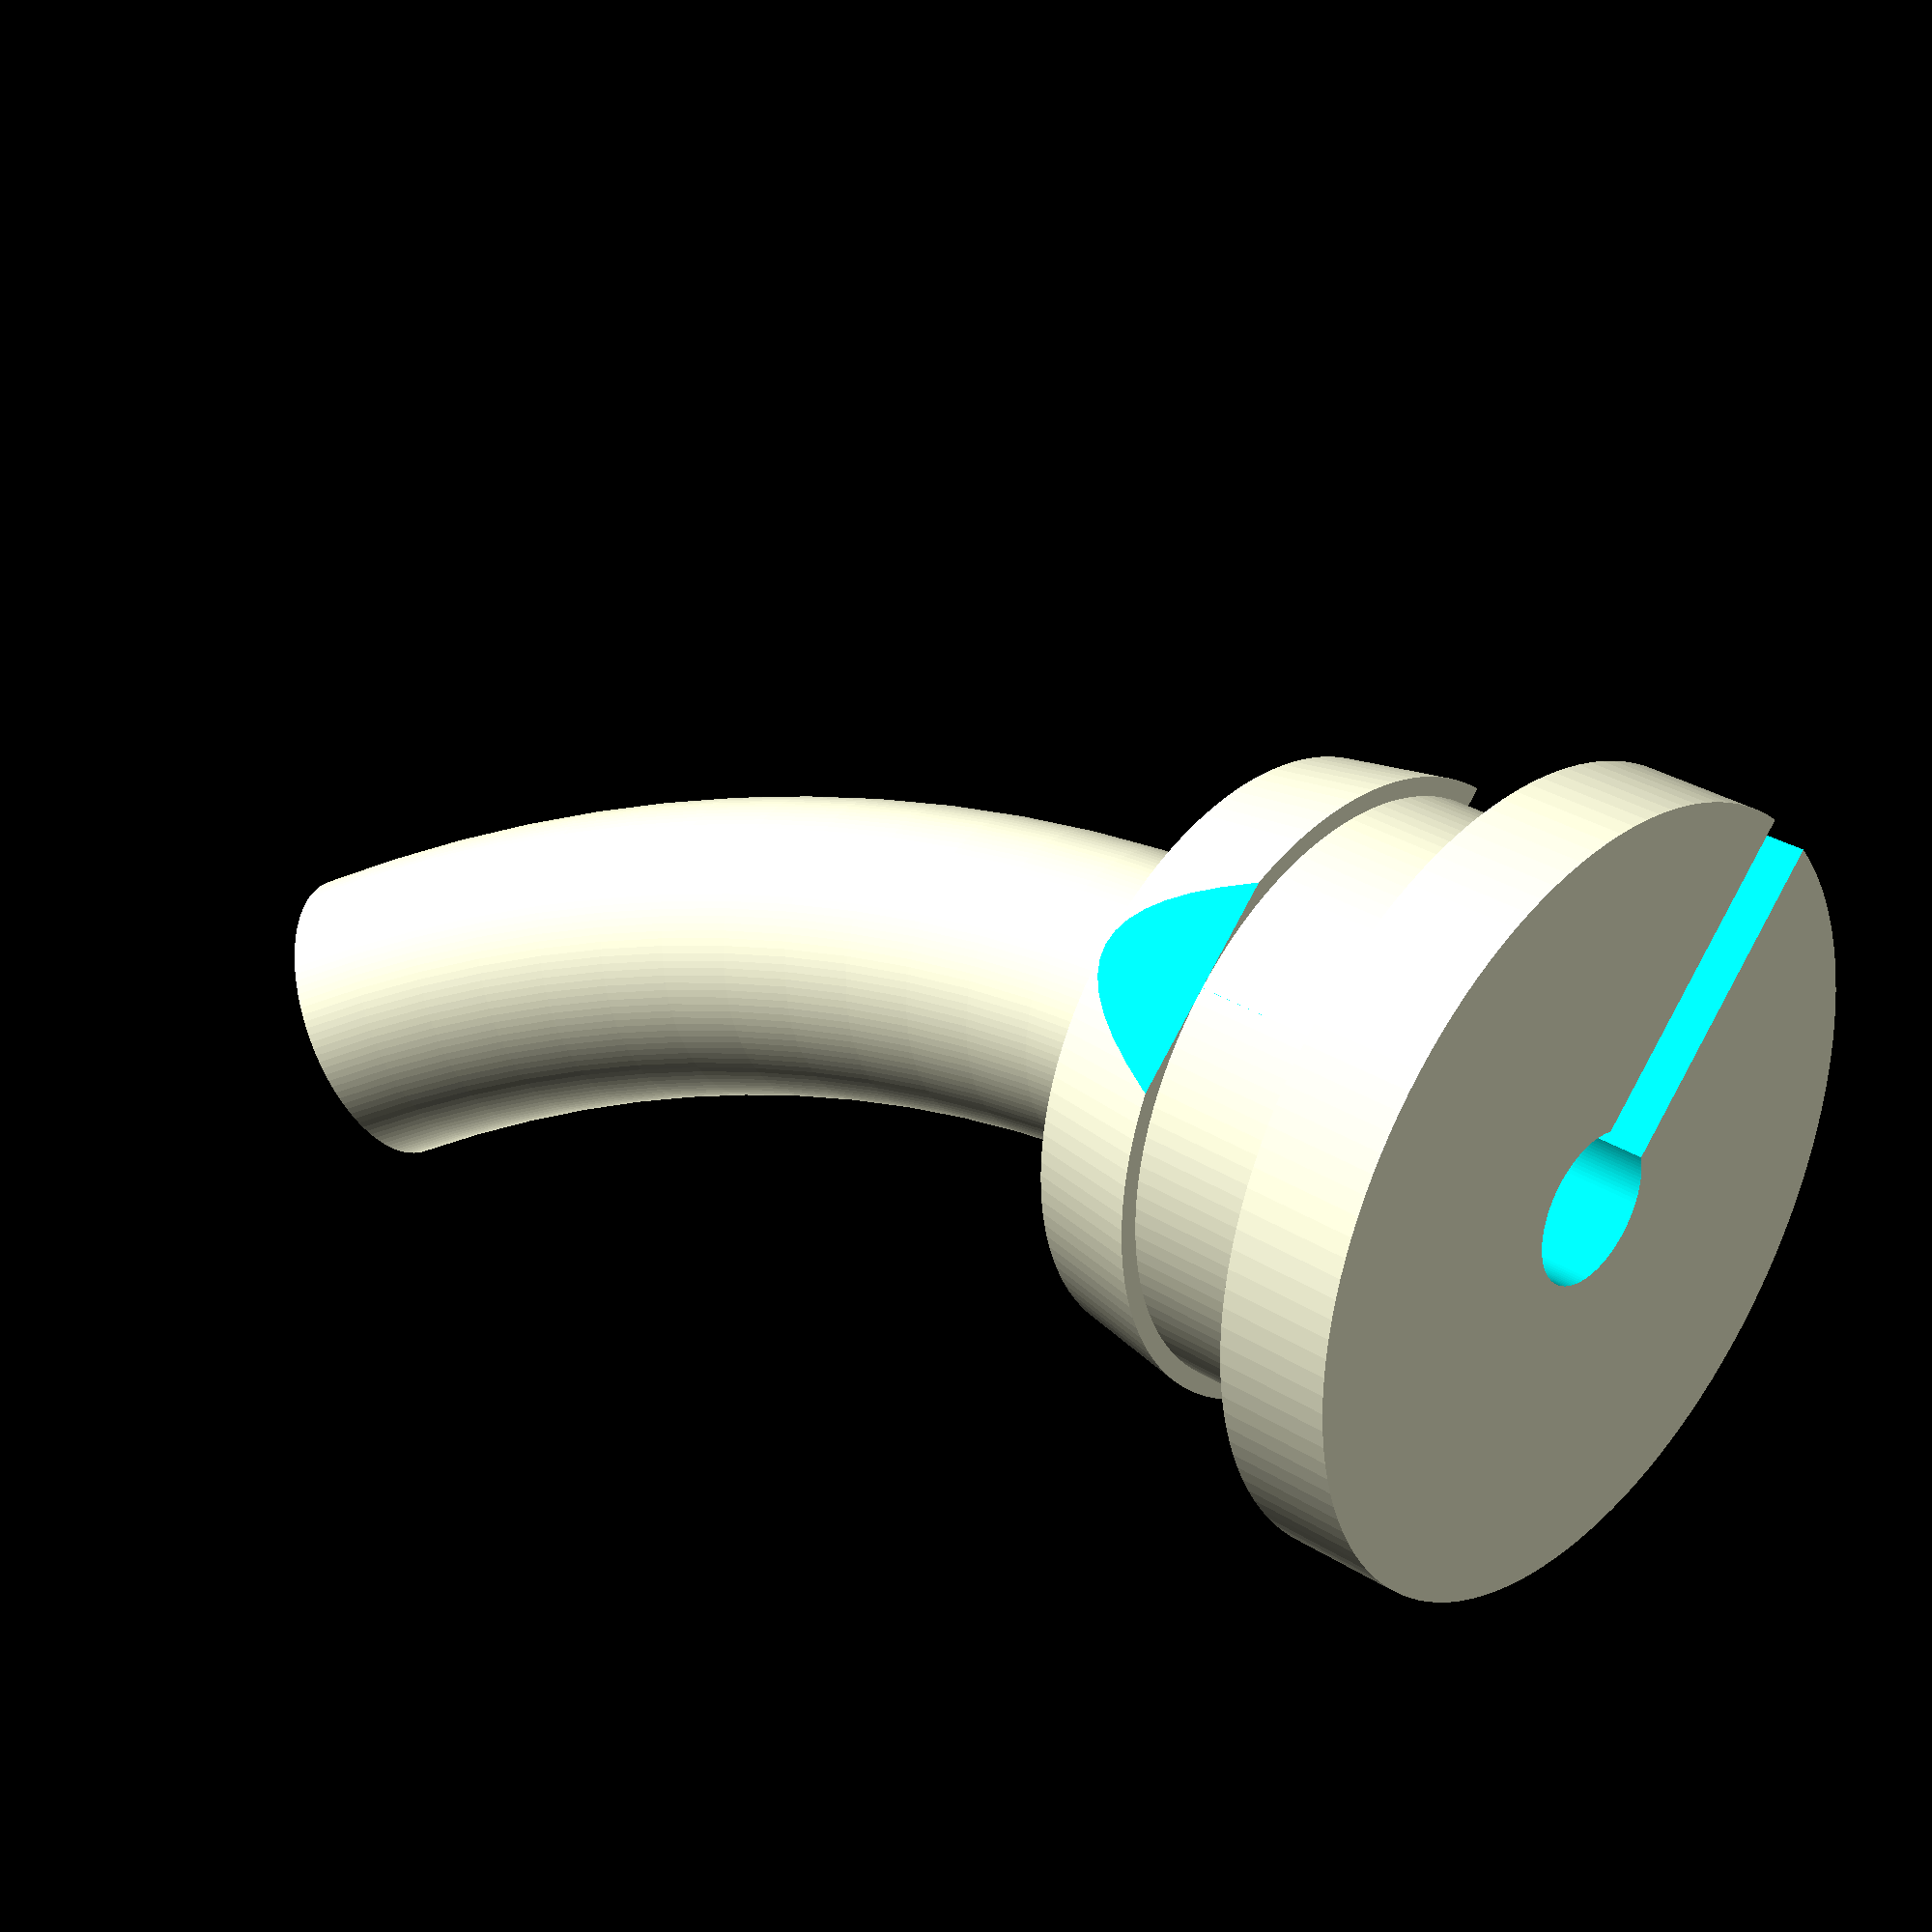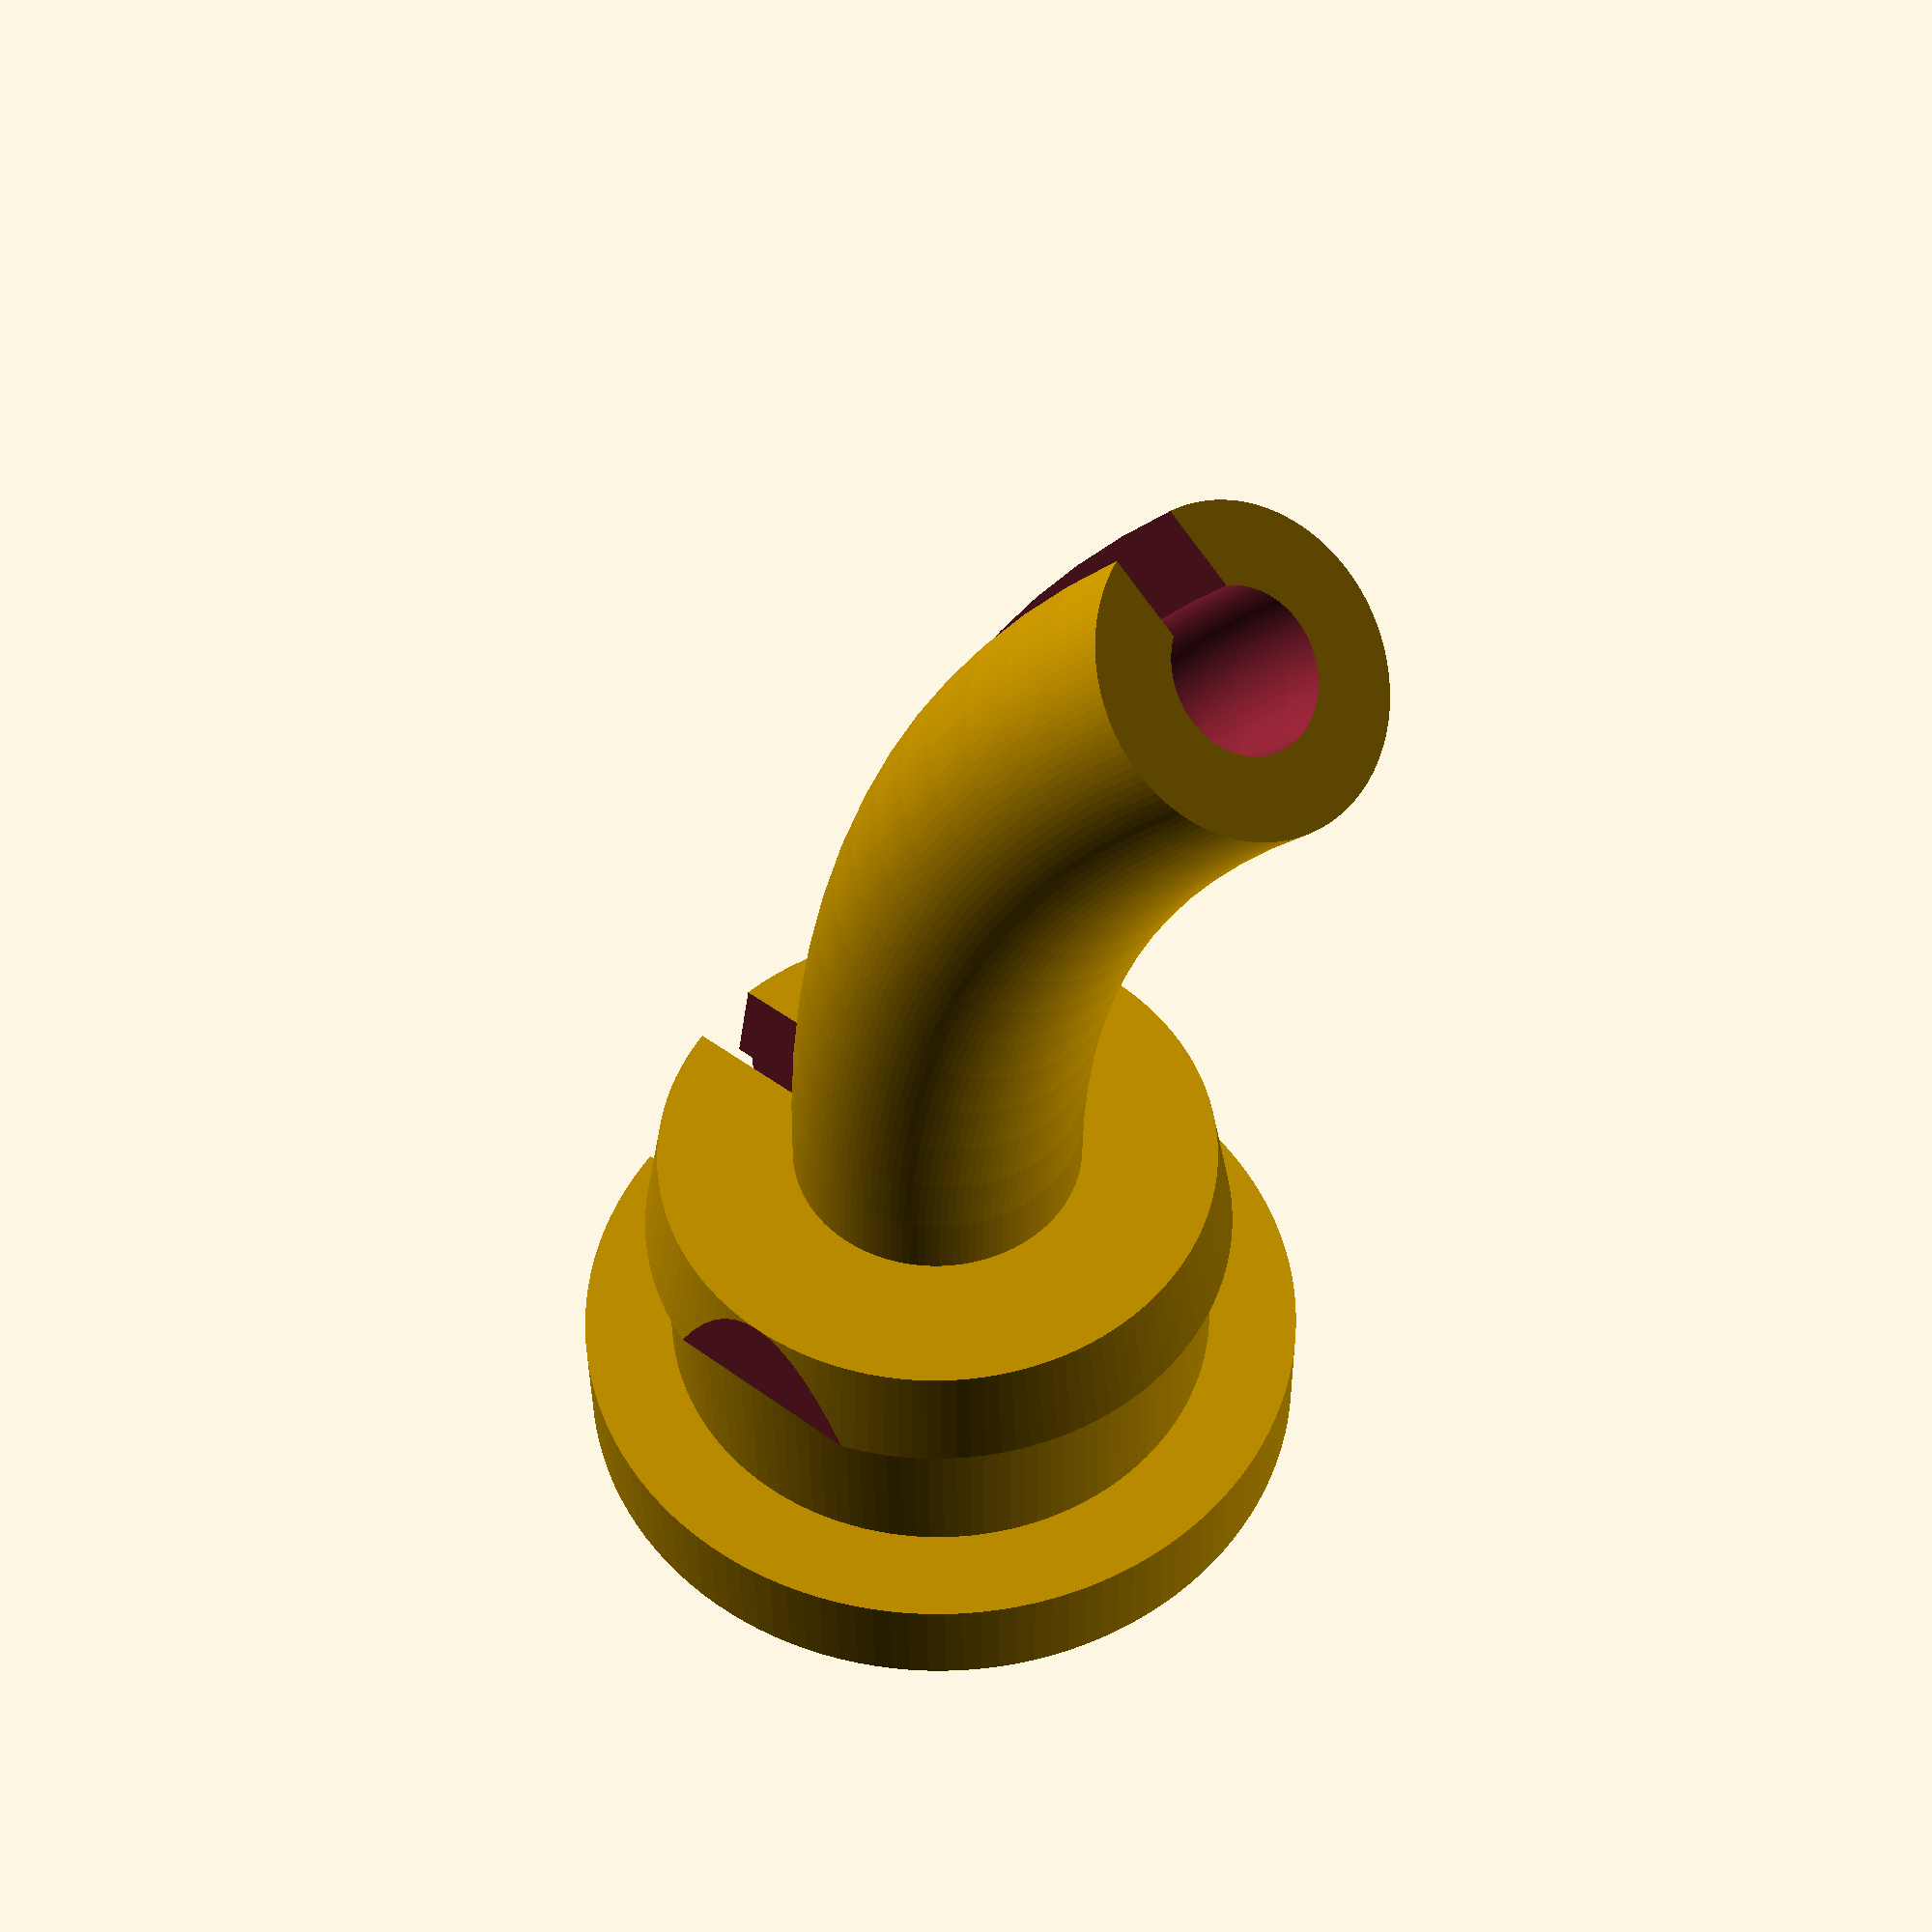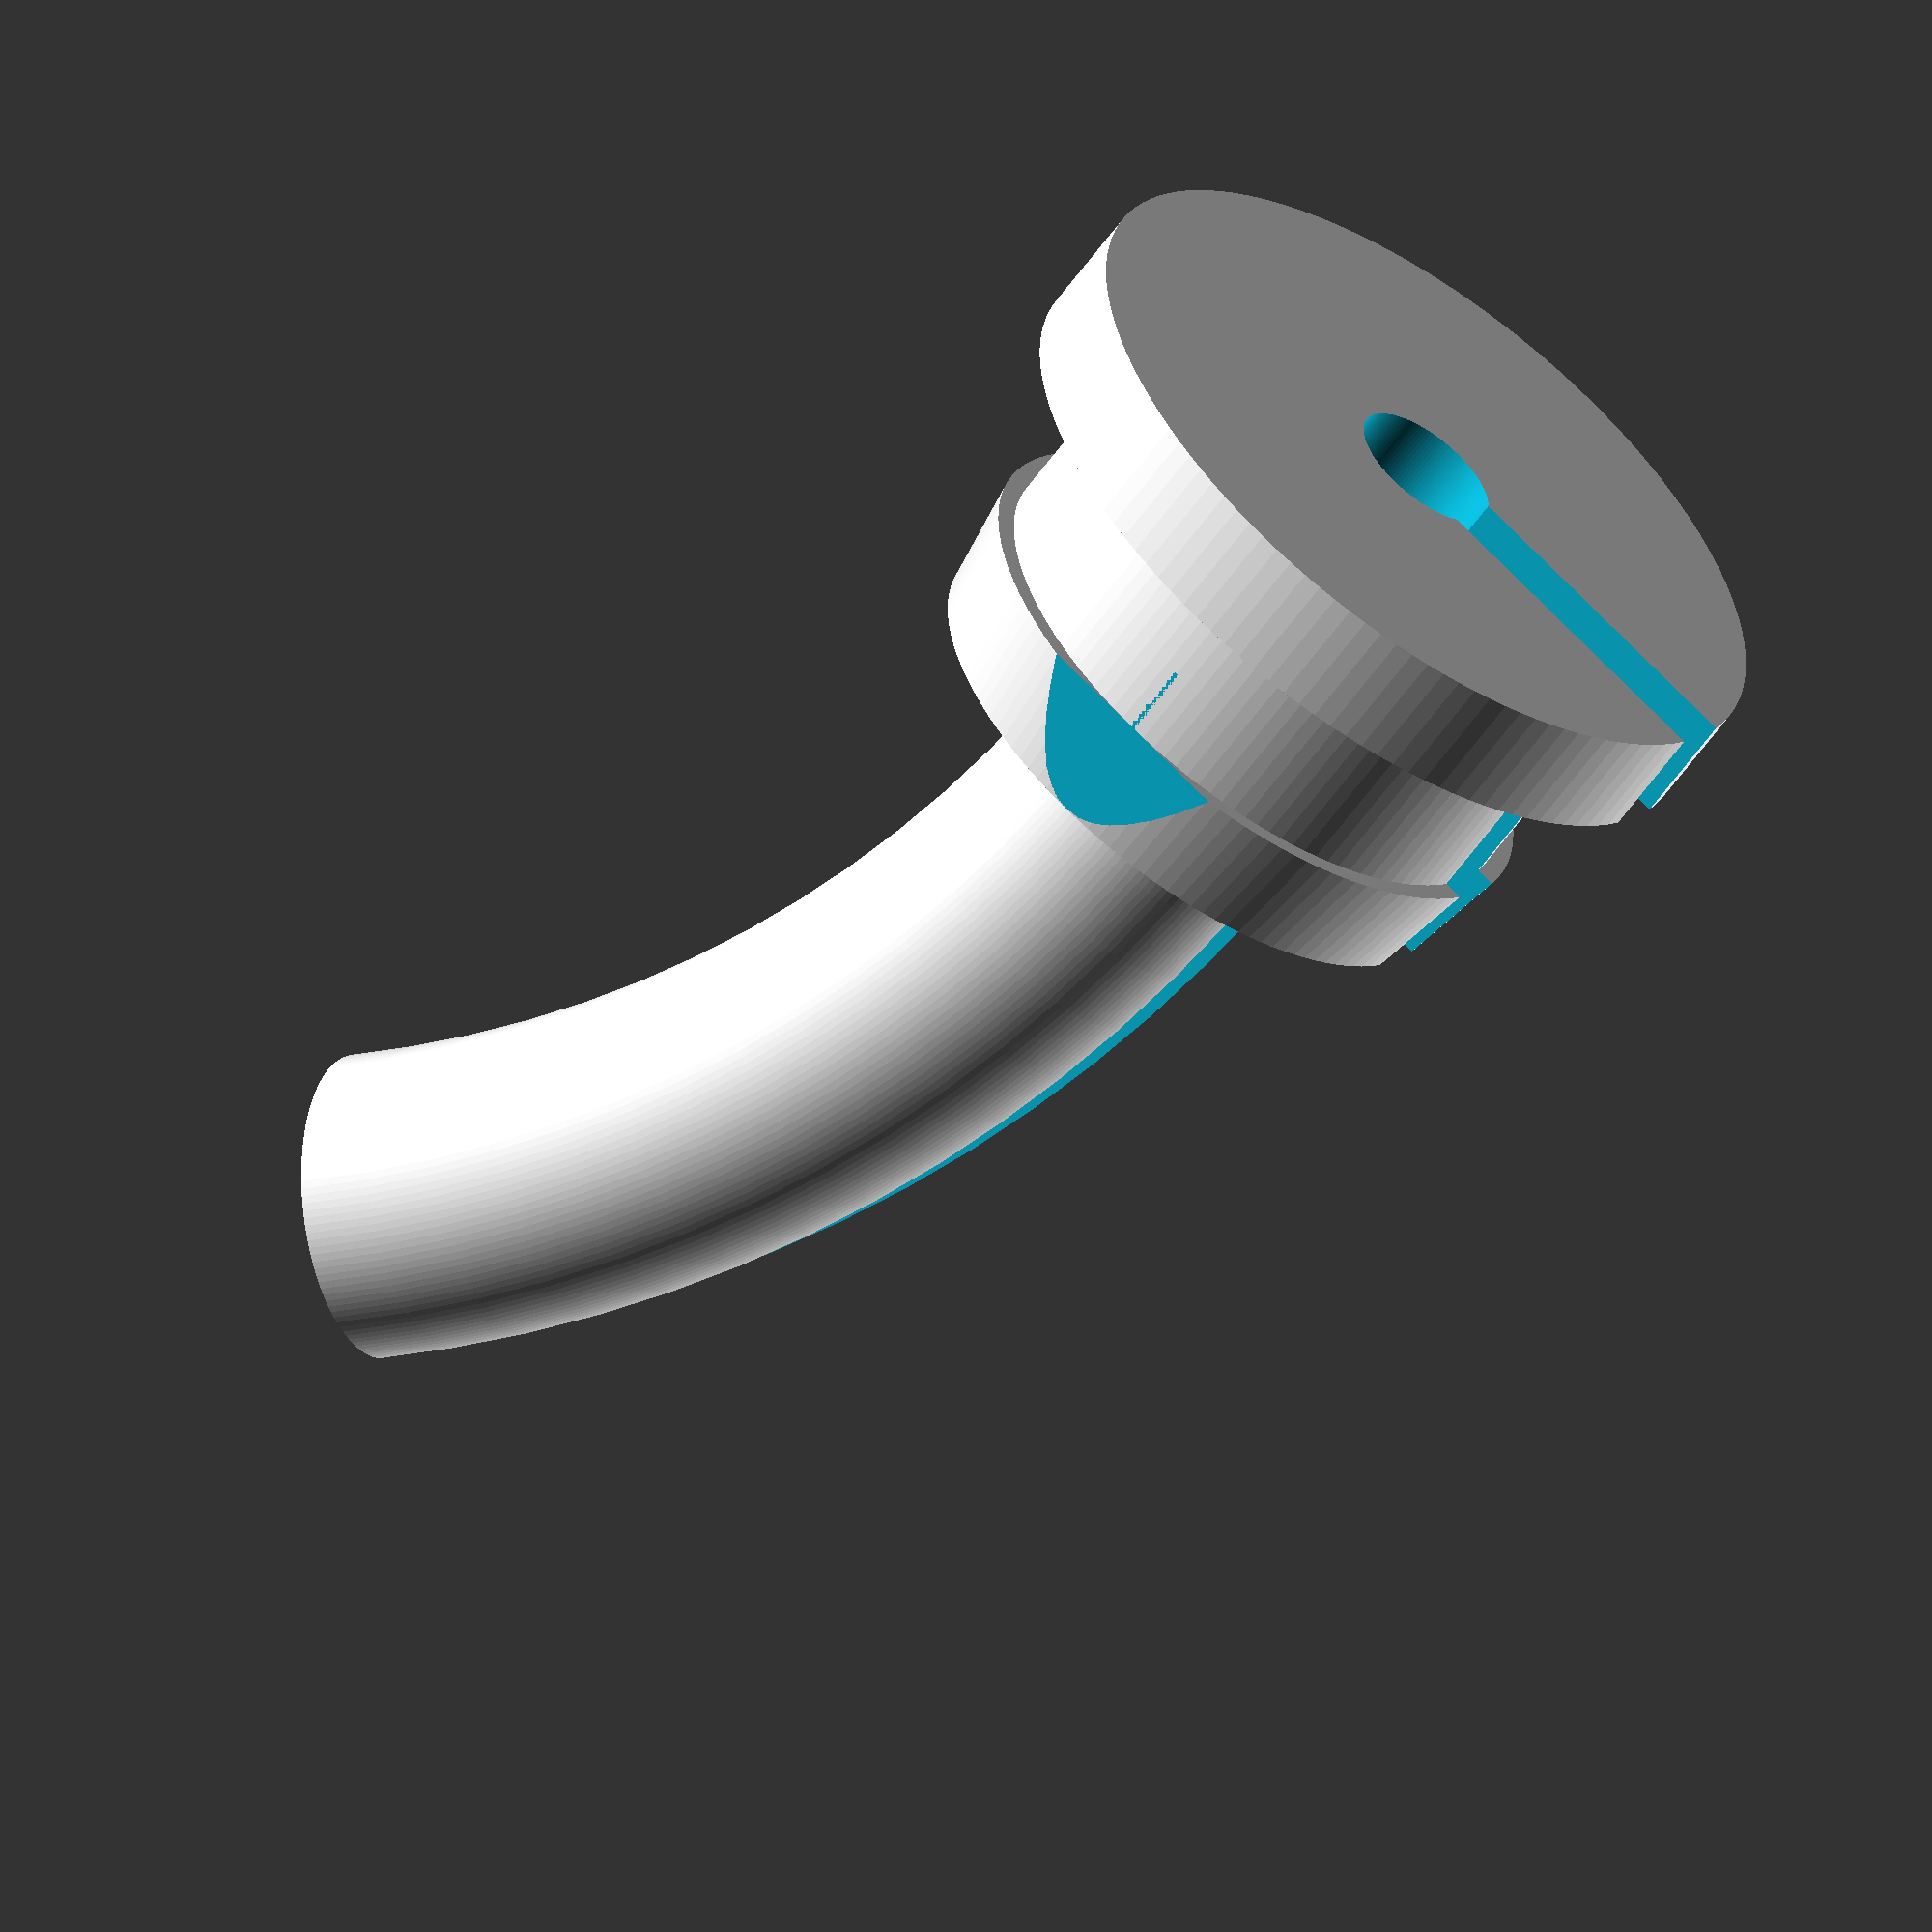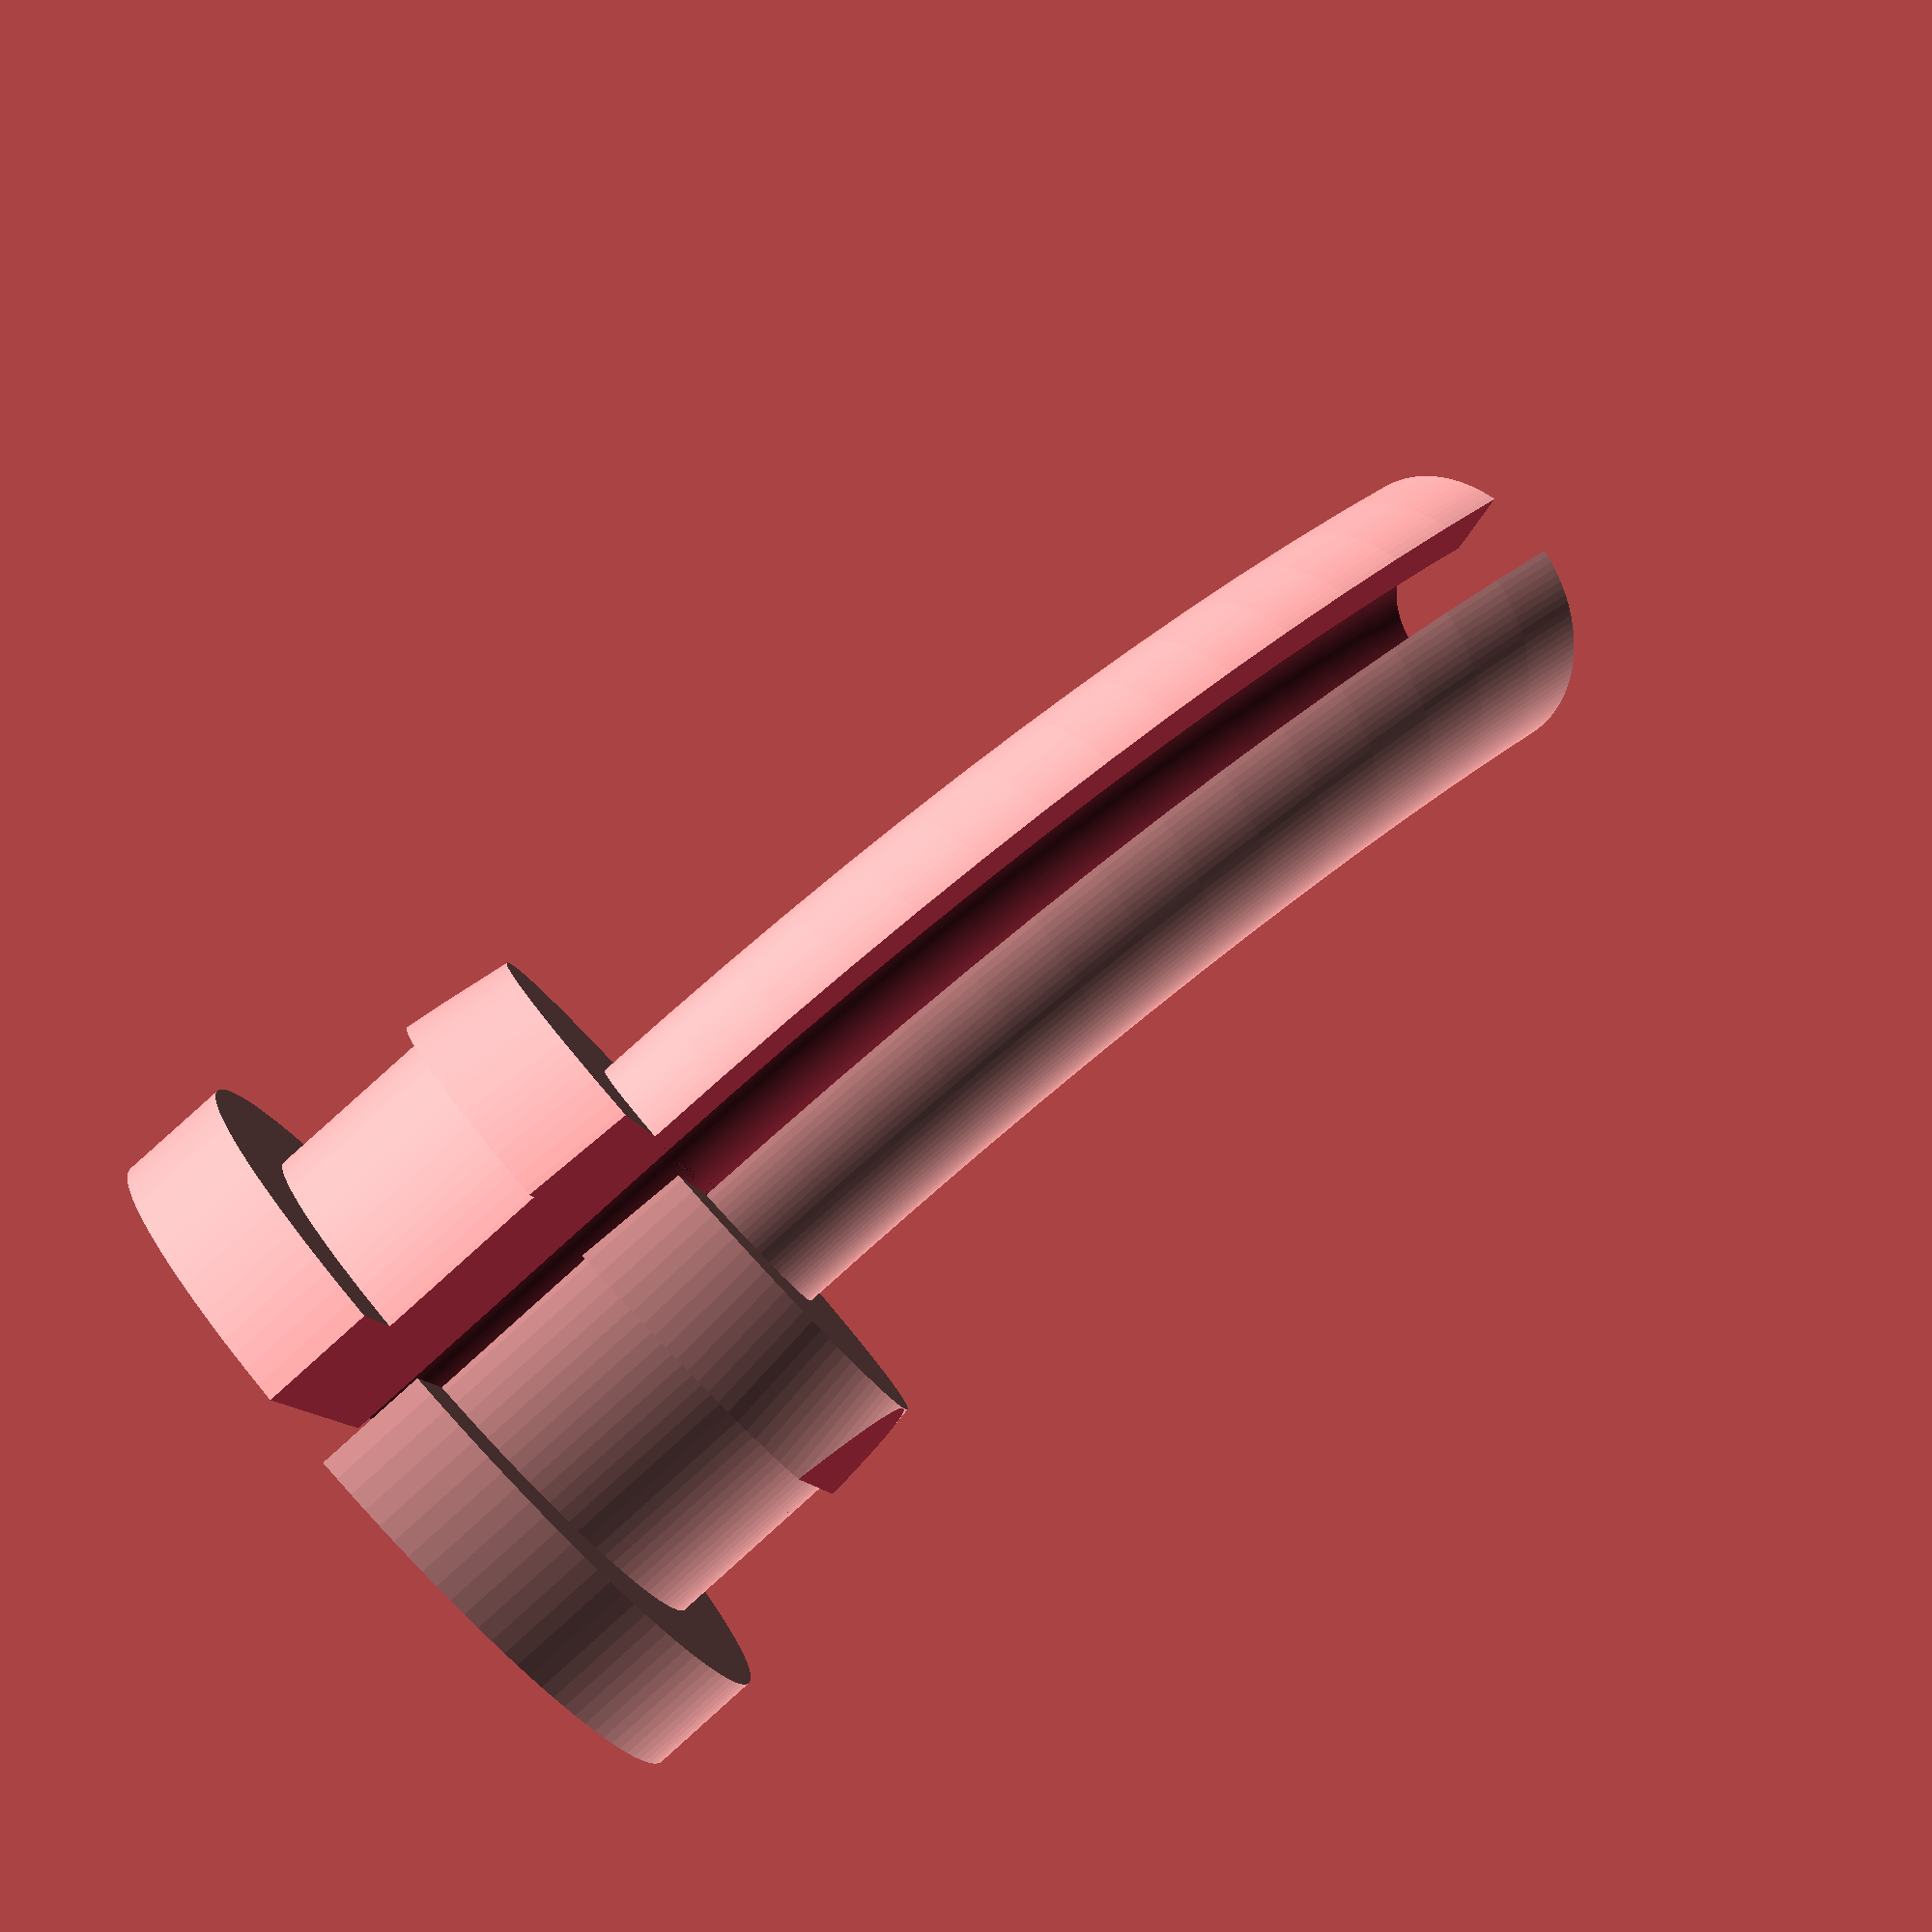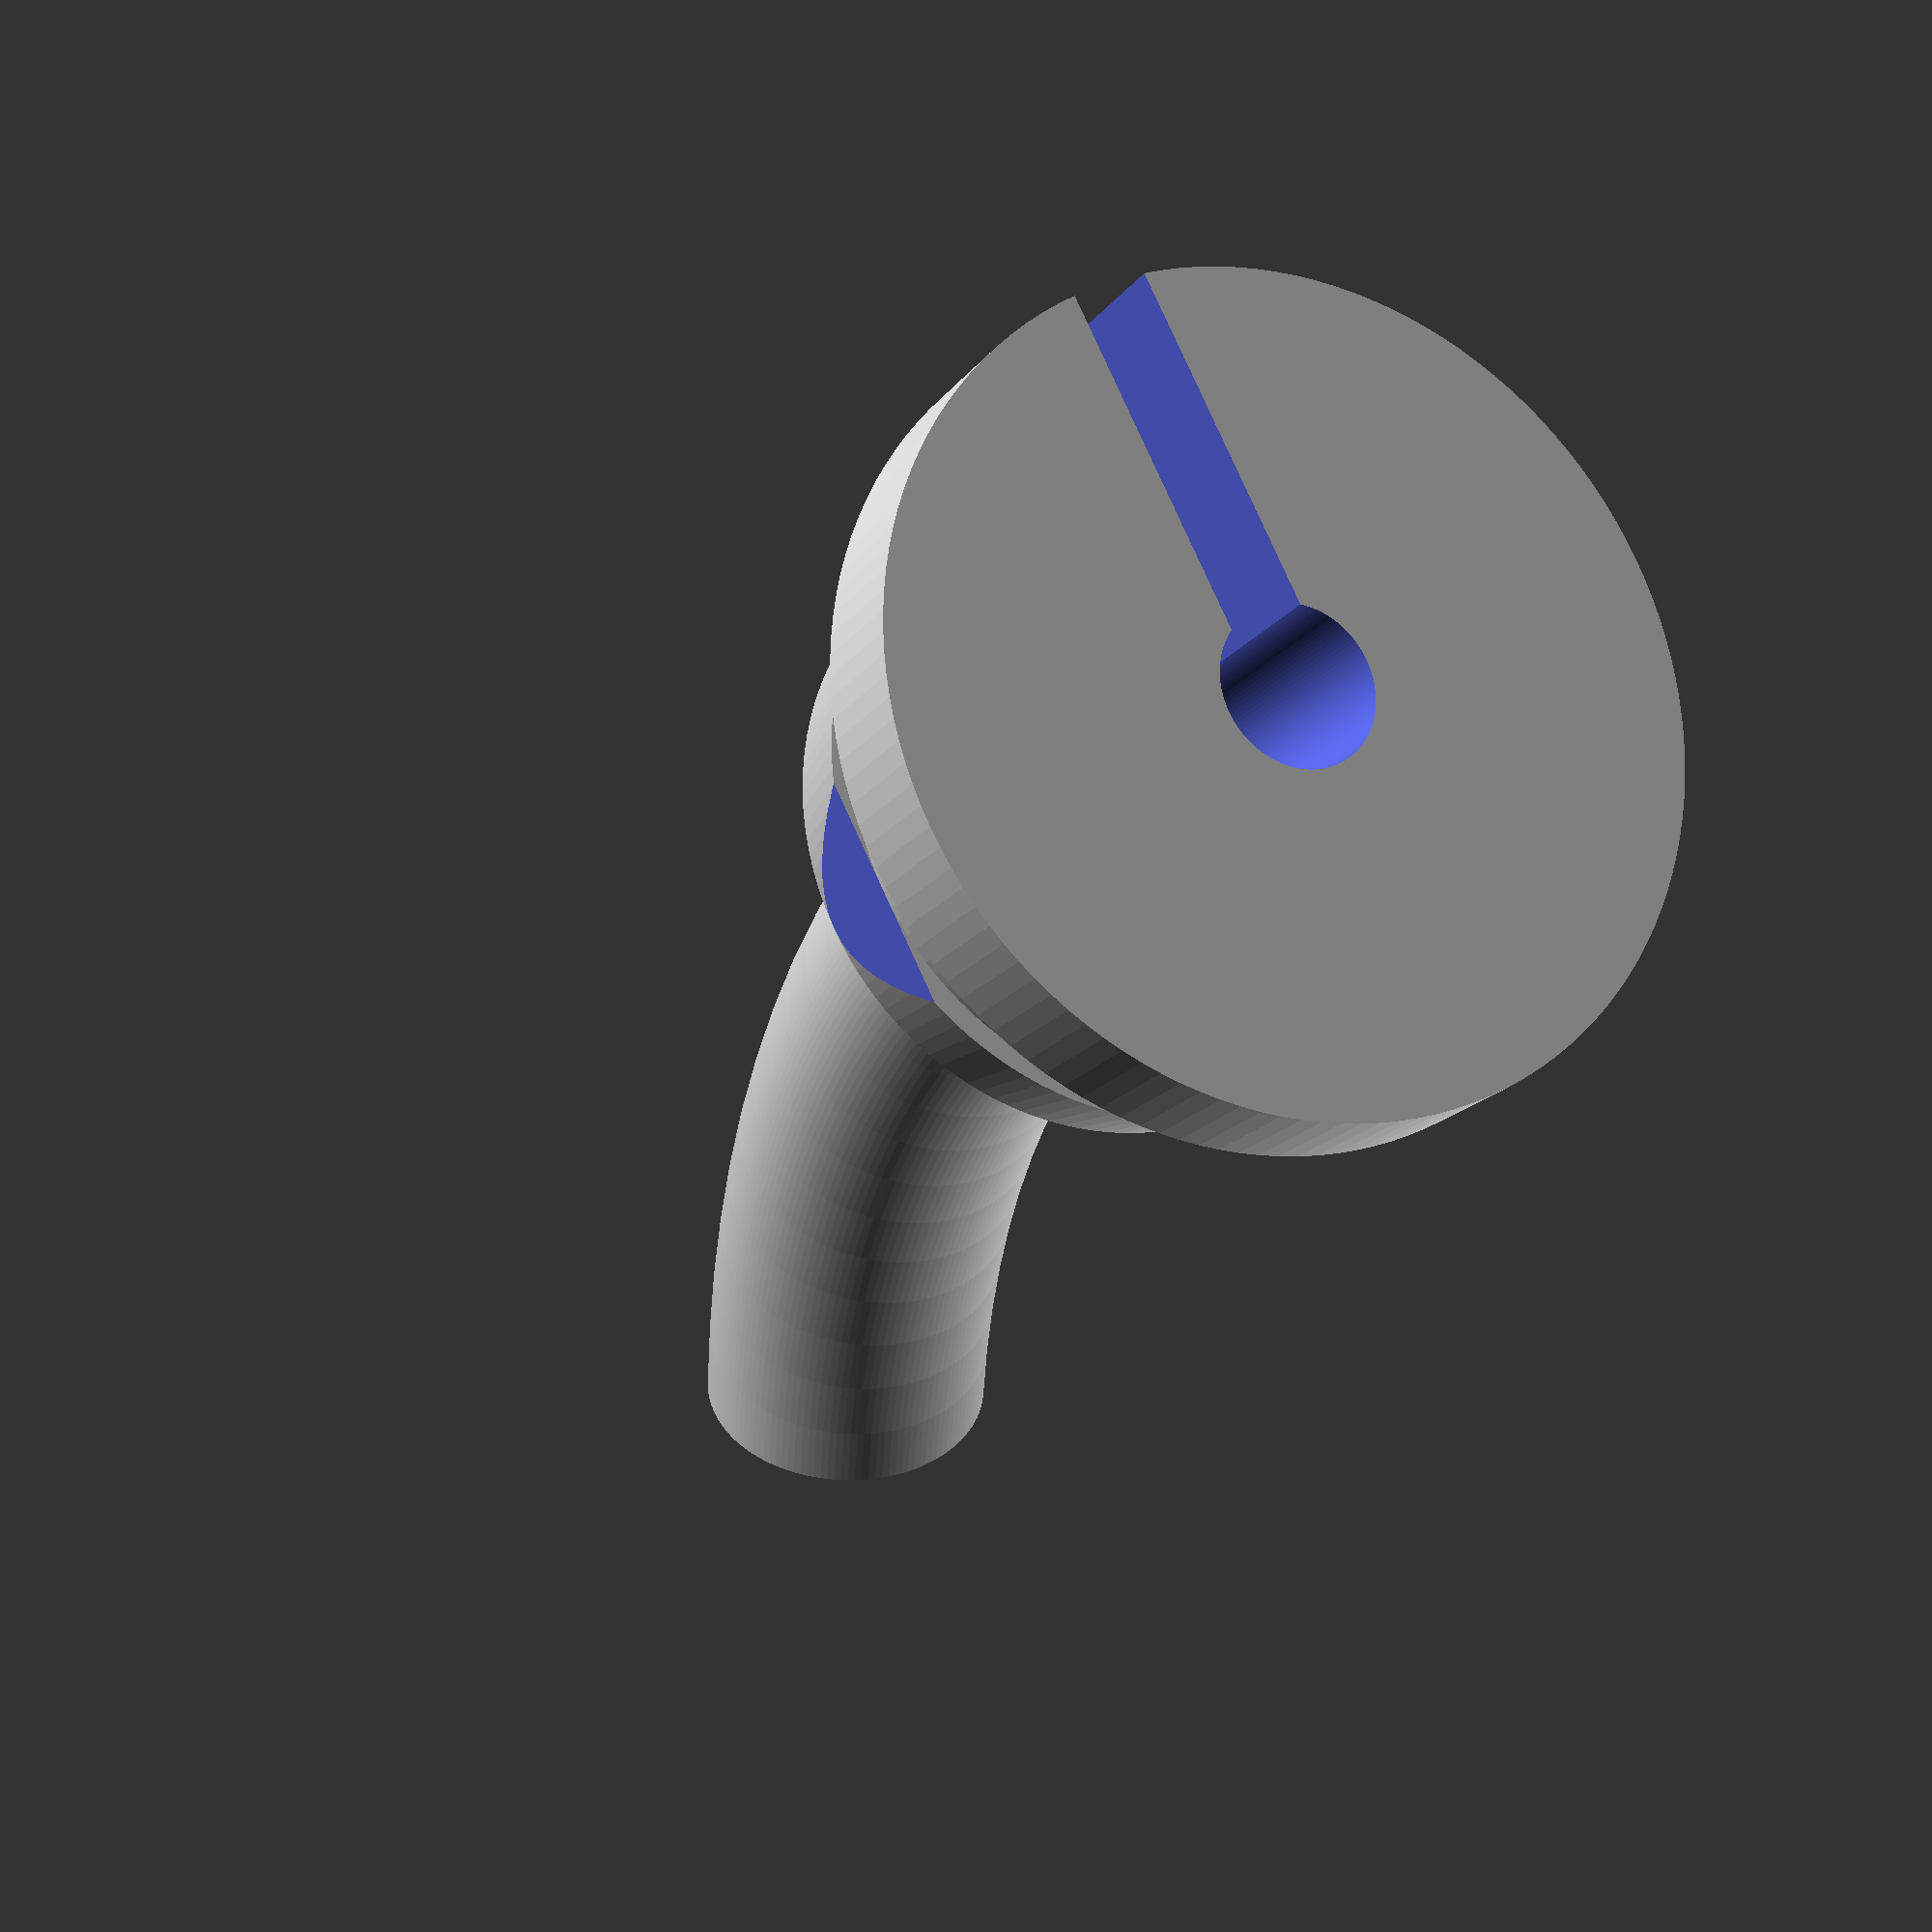
<openscad>
$fn=128;
hole_size=15.5;
glass_w=4.7;
pangle=40;
translate([-40,0,0])rotate([90,0,0])
difference(){
    rotate_extrude(angle=pangle,convexity=2)translate([40,0,0])circle(d=8);
    rotate_extrude(angle=pangle+1,convexity=2)translate([40,0,0])circle(d=4);
    rotate_extrude(angle=pangle+1,convexity=2)translate([45,0,0])square ([10,2],center=true);
}



   difference(){
        
       union(){
           translate([0,0,-glass_w-3-3])cylinder(d=hole_size+5,h=3);
           translate([0,0,-glass_w-3])cylinder(d=hole_size,h=glass_w);
           translate([0,0,-3])cylinder(d1=hole_size+1,d2=hole_size,h=3);
       }
       translate([0,-15-hole_size/2,0])cube([30,30,10],center=true);
       translate([0,+15+hole_size/2,0])cube([30,30,10],center=true);
       translate([0,0,-16])cylinder(d=4,h=22);
       translate([50,0,0])cube([100,2,100],center=true);
       /*difference(){
            translate([0,0,-10])cylinder(d=26,h=6); 
            translate([0,0,-4-6])cylinder(d=15,h=6);
       }*/
   }
   
</openscad>
<views>
elev=149.1 azim=45.1 roll=47.7 proj=p view=wireframe
elev=219.2 azim=38.5 roll=179.6 proj=p view=solid
elev=60.0 azim=149.4 roll=144.7 proj=o view=wireframe
elev=271.9 azim=280.8 roll=228.1 proj=p view=wireframe
elev=17.6 azim=297.2 roll=155.8 proj=p view=wireframe
</views>
